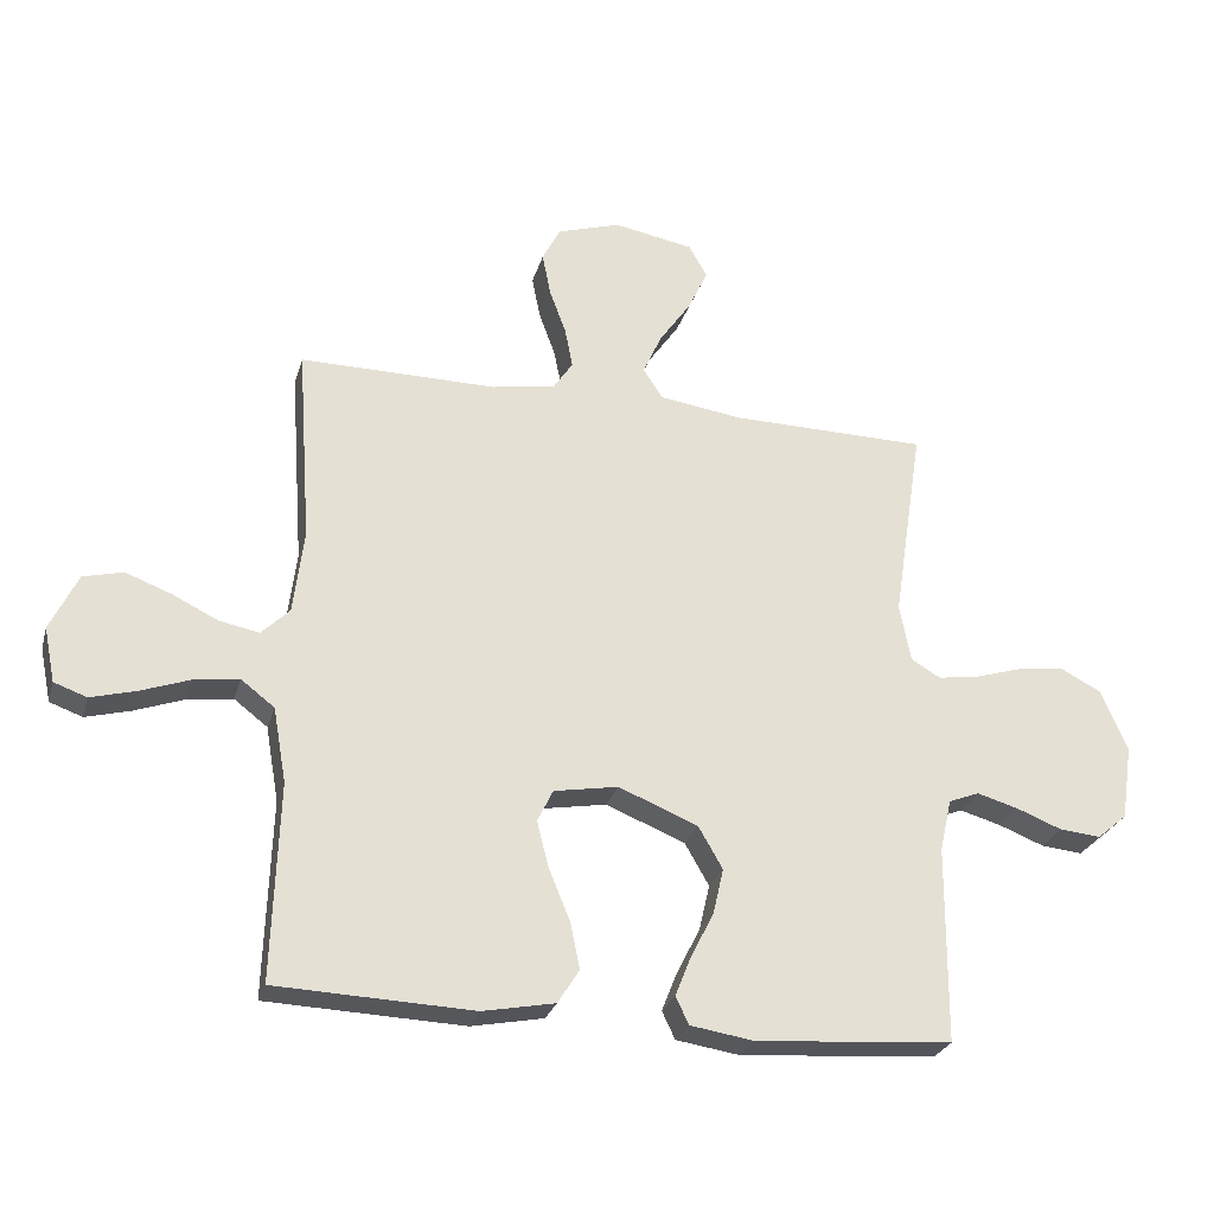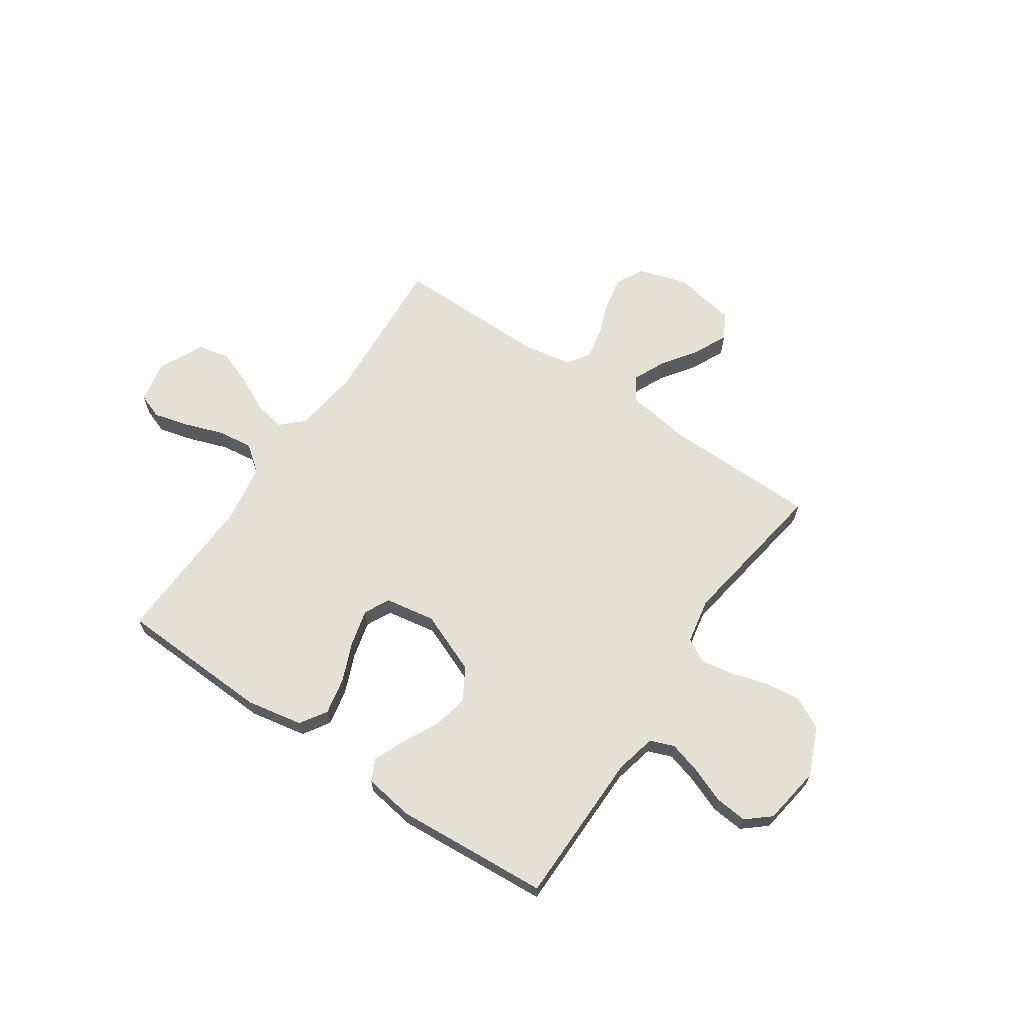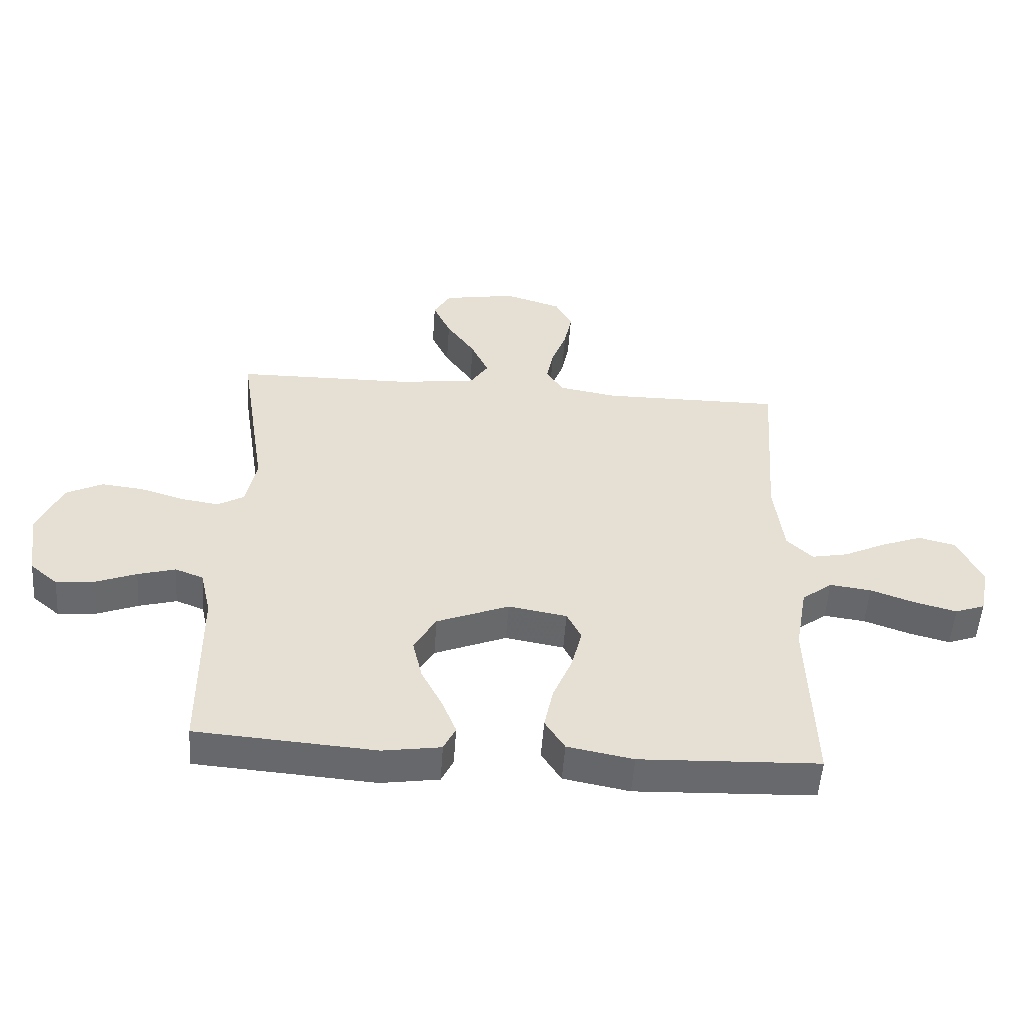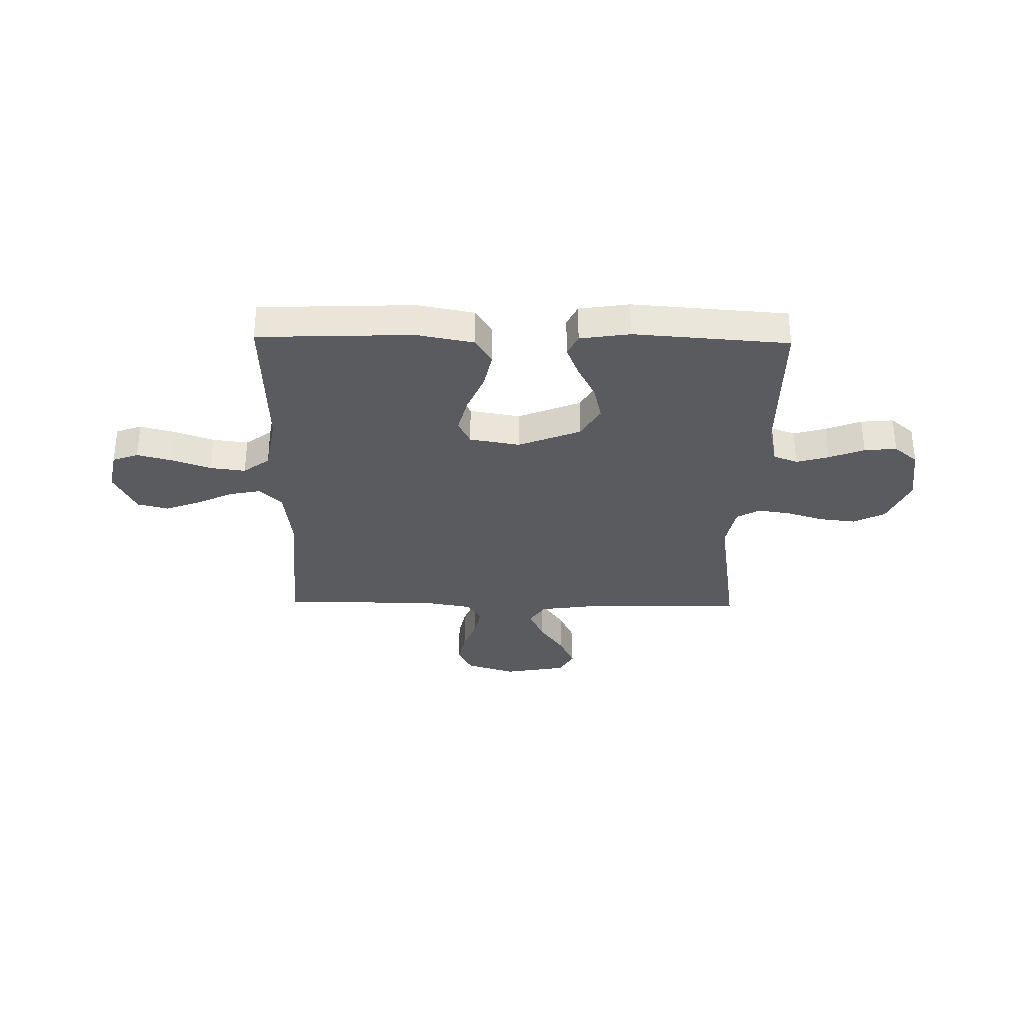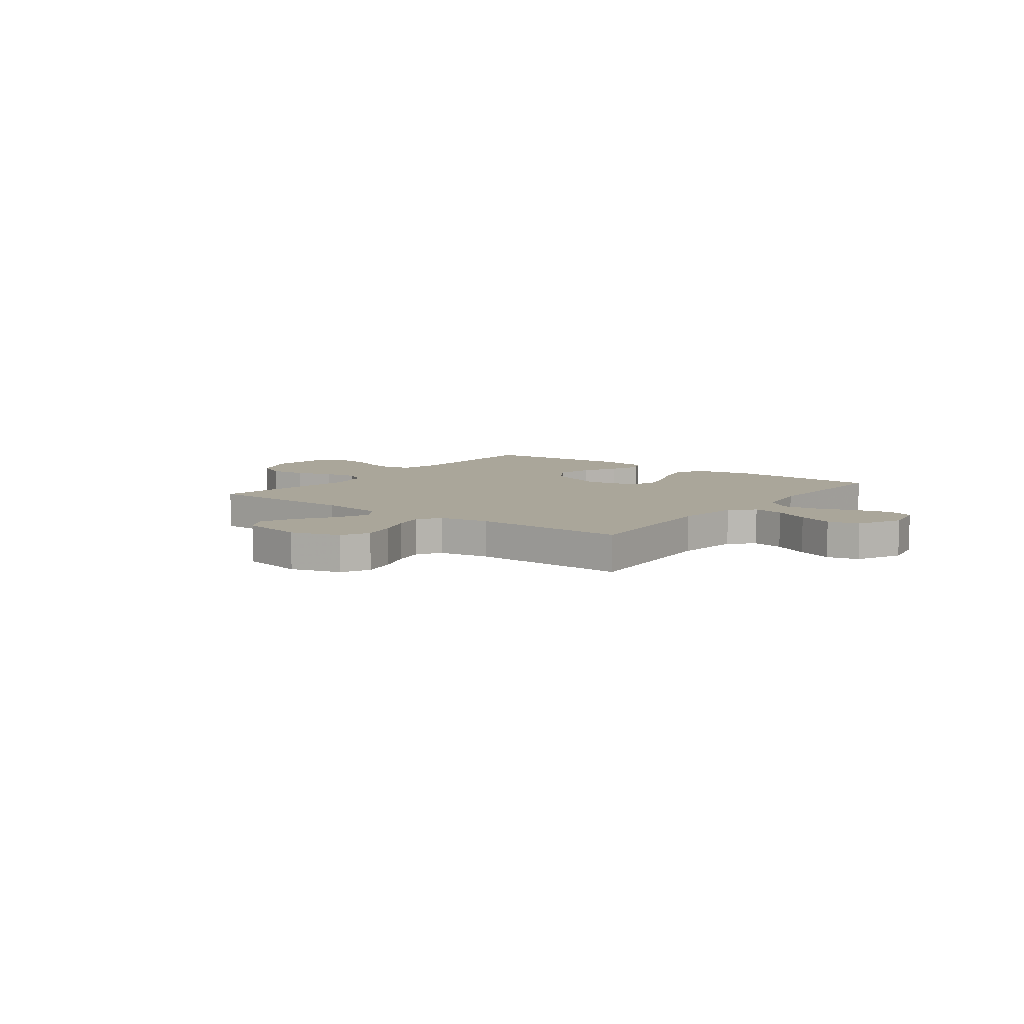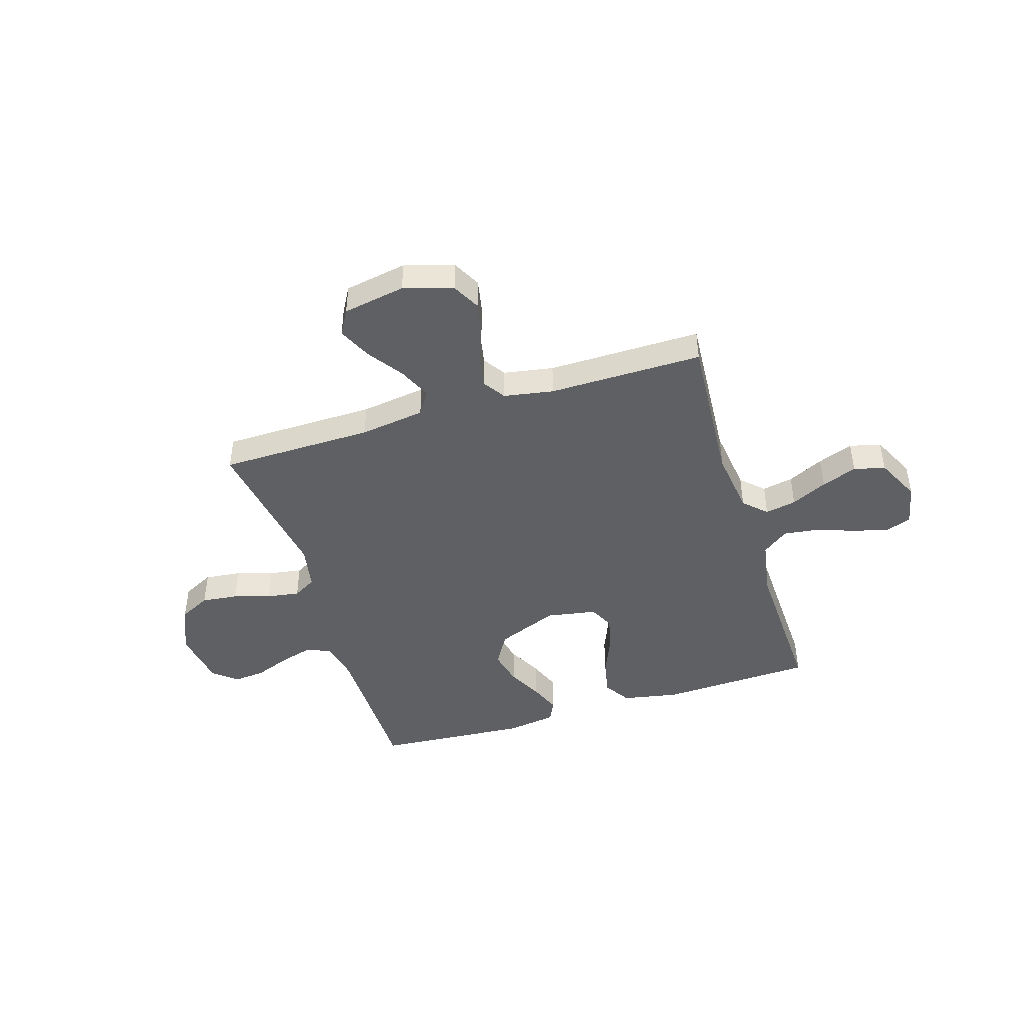
<metadata>
{"format":"obj","ext":"obj","renderer":"f3d","projection":"perspective","resolution":1024,"background":"white","views":[{"elev":-26.6,"azim":165.0,"up":"+Z"},{"elev":65.2,"azim":-145.7,"up":"+Y"},{"elev":-52.7,"azim":-4.0,"up":"+Z"},{"elev":-32.1,"azim":178.9,"up":"+Y"},{"elev":7.8,"azim":37.0,"up":"+Y"},{"elev":-44.3,"azim":17.3,"up":"+Y"}]}
</metadata>
<code>
v 0.5 0.07 0.5
v 0.479 0.07 0.2
v 0.495 0.07 0.072
v 0.538 0.07 0.03
v 0.599 0.07 0.042
v 0.669 0.07 0.076
v 0.738 0.07 0.102
v 0.799 0.07 0.087
v 0.841 0.07 0
v 0.824 0.07 -0.083
v 0.774 0.07 -0.101
v 0.706 0.07 -0.083
v 0.63 0.07 -0.056
v 0.561 0.07 -0.047
v 0.51 0.07 -0.086
v 0.49 0.07 -0.2
v 0.5 0.07 -0.5
v 0.2 0.07 -0.512
v 0.09 0.07 -0.491
v 0.057 0.07 -0.439
v 0.072 0.07 -0.367
v 0.104 0.07 -0.29
v 0.122 0.07 -0.219
v 0.098 0.07 -0.17
v 0 0.07 -0.153
v -0.121 0.07 -0.202
v -0.158 0.07 -0.266
v -0.142 0.07 -0.336
v -0.107 0.07 -0.405
v -0.083 0.07 -0.465
v -0.103 0.07 -0.507
v -0.2 0.07 -0.522
v -0.5 0.07 -0.5
v -0.502 0.07 -0.2
v -0.52 0.07 -0.12
v -0.567 0.07 -0.102
v -0.63 0.07 -0.12
v -0.699 0.07 -0.147
v -0.762 0.07 -0.153
v -0.808 0.07 -0.114
v -0.825 0.07 0
v -0.784 0.07 0.095
v -0.723 0.07 0.126
v -0.652 0.07 0.118
v -0.58 0.07 0.096
v -0.516 0.07 0.086
v -0.471 0.07 0.112
v -0.454 0.07 0.2
v -0.5 0.07 0.5
v -0.2 0.07 0.504
v -0.073 0.07 0.522
v -0.043 0.07 0.568
v -0.072 0.07 0.632
v -0.12 0.07 0.701
v -0.15 0.07 0.766
v -0.122 0.07 0.815
v 0 0.07 0.837
v 0.096 0.07 0.807
v 0.124 0.07 0.753
v 0.111 0.07 0.688
v 0.086 0.07 0.62
v 0.074 0.07 0.559
v 0.103 0.07 0.515
v 0.2 0.07 0.498
v 0.5 0 0.5
v 0.479 0 0.2
v 0.495 0 0.072
v 0.538 0 0.03
v 0.599 0 0.042
v 0.669 0 0.076
v 0.738 0 0.102
v 0.799 0 0.087
v 0.841 0 0
v 0.824 0 -0.083
v 0.774 0 -0.101
v 0.706 0 -0.083
v 0.63 0 -0.056
v 0.561 0 -0.047
v 0.51 0 -0.086
v 0.49 0 -0.2
v 0.5 0 -0.5
v 0.2 0 -0.512
v 0.09 0 -0.491
v 0.057 0 -0.439
v 0.072 0 -0.367
v 0.104 0 -0.29
v 0.122 0 -0.219
v 0.098 0 -0.17
v 0 0 -0.153
v -0.121 0 -0.202
v -0.158 0 -0.266
v -0.142 0 -0.336
v -0.107 0 -0.405
v -0.083 0 -0.465
v -0.103 0 -0.507
v -0.2 0 -0.522
v -0.5 0 -0.5
v -0.502 0 -0.2
v -0.52 0 -0.12
v -0.567 0 -0.102
v -0.63 0 -0.12
v -0.699 0 -0.147
v -0.762 0 -0.153
v -0.808 0 -0.114
v -0.825 0 0
v -0.784 0 0.095
v -0.723 0 0.126
v -0.652 0 0.118
v -0.58 0 0.096
v -0.516 0 0.086
v -0.471 0 0.112
v -0.454 0 0.2
v -0.5 0 0.5
v -0.2 0 0.504
v -0.073 0 0.522
v -0.043 0 0.568
v -0.072 0 0.632
v -0.12 0 0.701
v -0.15 0 0.766
v -0.122 0 0.815
v 0 0 0.837
v 0.096 0 0.807
v 0.124 0 0.753
v 0.111 0 0.688
v 0.086 0 0.62
v 0.074 0 0.559
v 0.103 0 0.515
v 0.2 0 0.498
f 58 59 60 61
f 58 61 62
f 57 58 62
f 56 57 62
f 53 54 55 56
f 52 53 56 62
f 51 52 62 63
f 48 49 50
f 47 48 50 51
f 42 43 44 45
f 42 45 46
f 41 42 46
f 40 41 46
f 37 38 39 40
f 36 37 40 46
f 35 36 46 47
f 31 32 33 34
f 28 29 30 31
f 27 28 31 34
f 26 27 34 35
f 19 20 21 22
f 19 22 23
f 16 17 18 19
f 15 16 19 23
f 14 15 23 24
f 10 11 12 13
f 8 9 10 13
f 8 13 14
f 5 6 7 8
f 5 8 14 24
f 64 1 2
f 64 2 3
f 63 64 3
f 51 63 3
f 47 51 3 4
f 25 26 35 47
f 25 47 4
f 4 5 24 25
f 125 124 123 122
f 126 125 122
f 126 122 121
f 126 121 120
f 120 119 118 117
f 126 120 117 116
f 127 126 116 115
f 114 113 112
f 115 114 112 111
f 109 108 107 106
f 110 109 106
f 110 106 105
f 110 105 104
f 104 103 102 101
f 110 104 101 100
f 111 110 100 99
f 98 97 96 95
f 95 94 93 92
f 98 95 92 91
f 99 98 91 90
f 86 85 84 83
f 87 86 83
f 83 82 81 80
f 87 83 80 79
f 88 87 79 78
f 77 76 75 74
f 77 74 73 72
f 78 77 72
f 72 71 70 69
f 88 78 72 69
f 66 65 128
f 67 66 128
f 67 128 127
f 67 127 115
f 68 67 115 111
f 111 99 90 89
f 68 111 89
f 89 88 69 68
f 1 65 66 2
f 2 66 67 3
f 3 67 68 4
f 4 68 69 5
f 5 69 70 6
f 6 70 71 7
f 7 71 72 8
f 8 72 73 9
f 9 73 74 10
f 10 74 75 11
f 11 75 76 12
f 12 76 77 13
f 13 77 78 14
f 14 78 79 15
f 15 79 80 16
f 16 80 81 17
f 17 81 82 18
f 18 82 83 19
f 19 83 84 20
f 20 84 85 21
f 21 85 86 22
f 22 86 87 23
f 23 87 88 24
f 24 88 89 25
f 25 89 90 26
f 26 90 91 27
f 27 91 92 28
f 28 92 93 29
f 29 93 94 30
f 30 94 95 31
f 31 95 96 32
f 32 96 97 33
f 33 97 98 34
f 34 98 99 35
f 35 99 100 36
f 36 100 101 37
f 37 101 102 38
f 38 102 103 39
f 39 103 104 40
f 40 104 105 41
f 41 105 106 42
f 42 106 107 43
f 43 107 108 44
f 44 108 109 45
f 45 109 110 46
f 46 110 111 47
f 47 111 112 48
f 48 112 113 49
f 49 113 114 50
f 50 114 115 51
f 51 115 116 52
f 52 116 117 53
f 53 117 118 54
f 54 118 119 55
f 55 119 120 56
f 56 120 121 57
f 57 121 122 58
f 58 122 123 59
f 59 123 124 60
f 60 124 125 61
f 61 125 126 62
f 62 126 127 63
f 63 127 128 64
f 64 128 65 1

</code>
